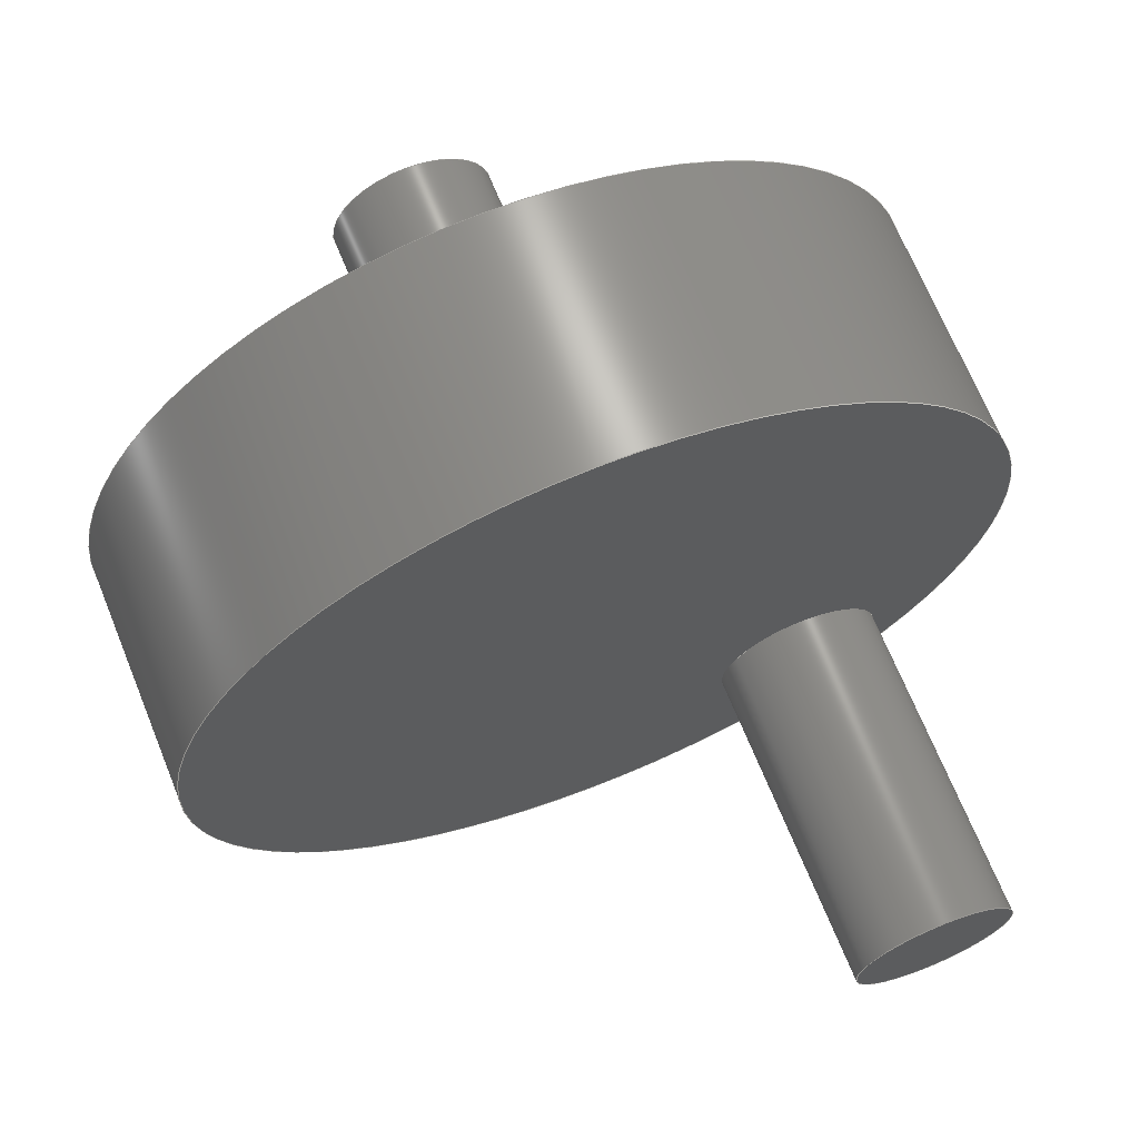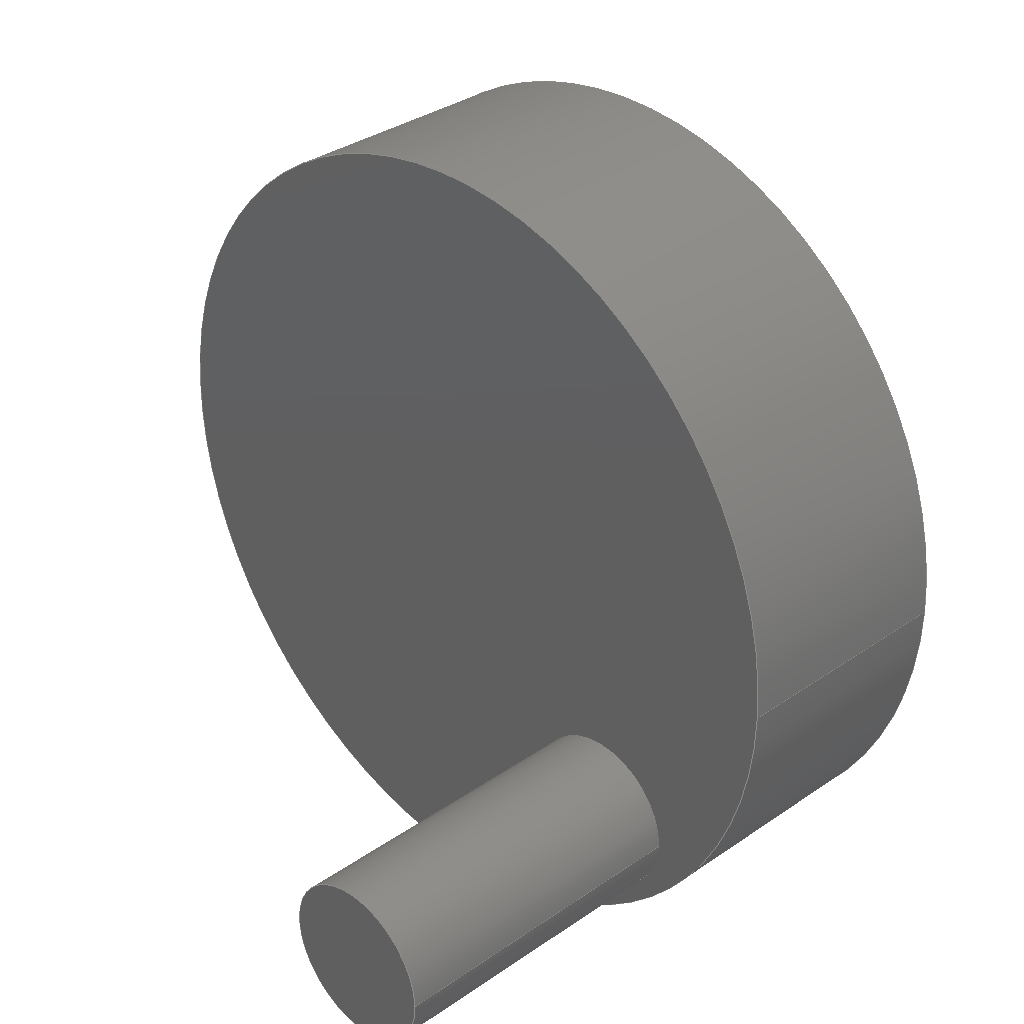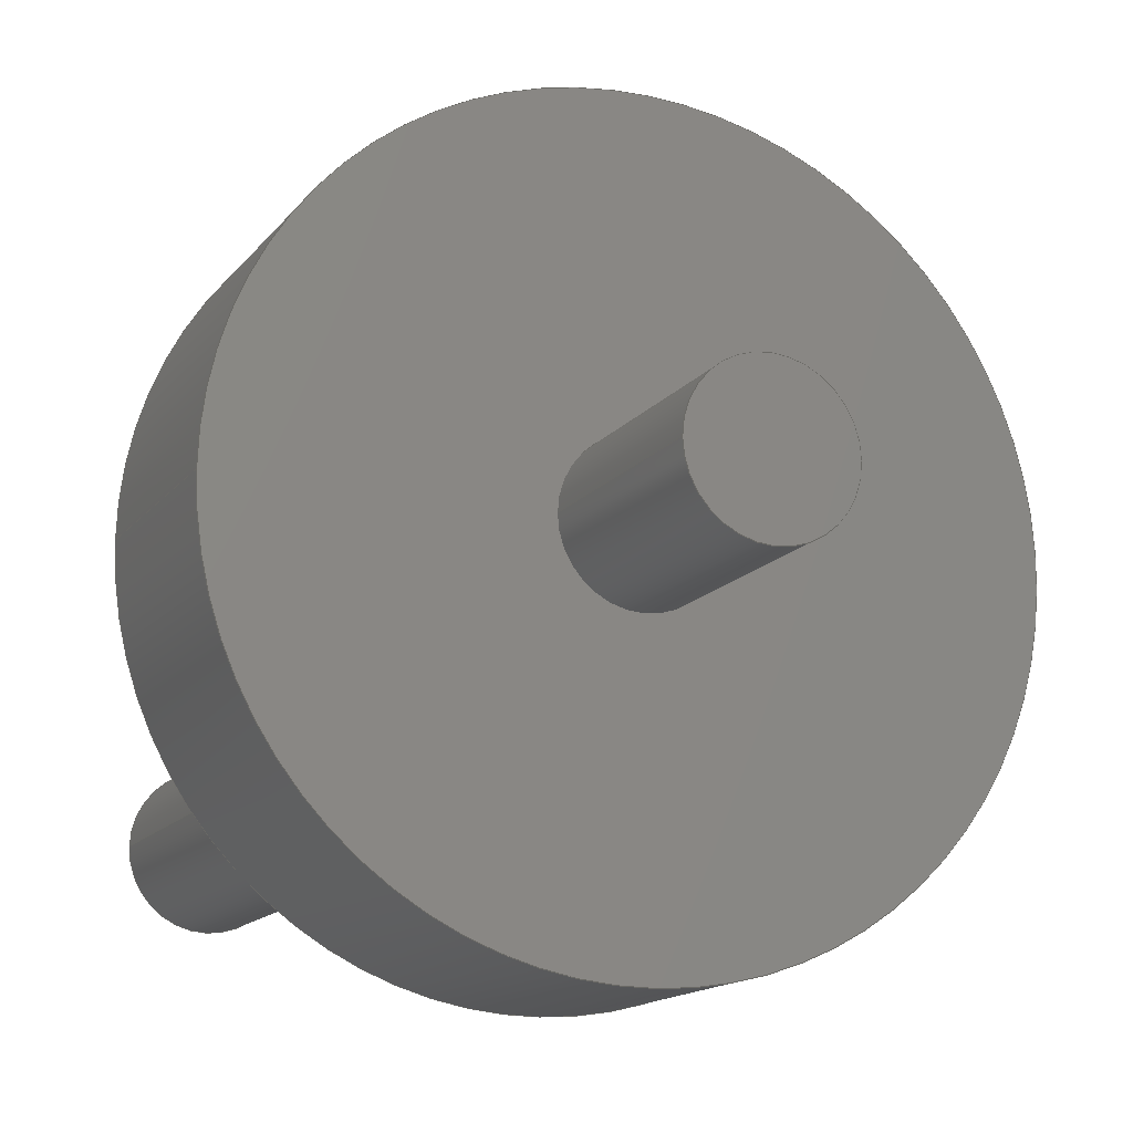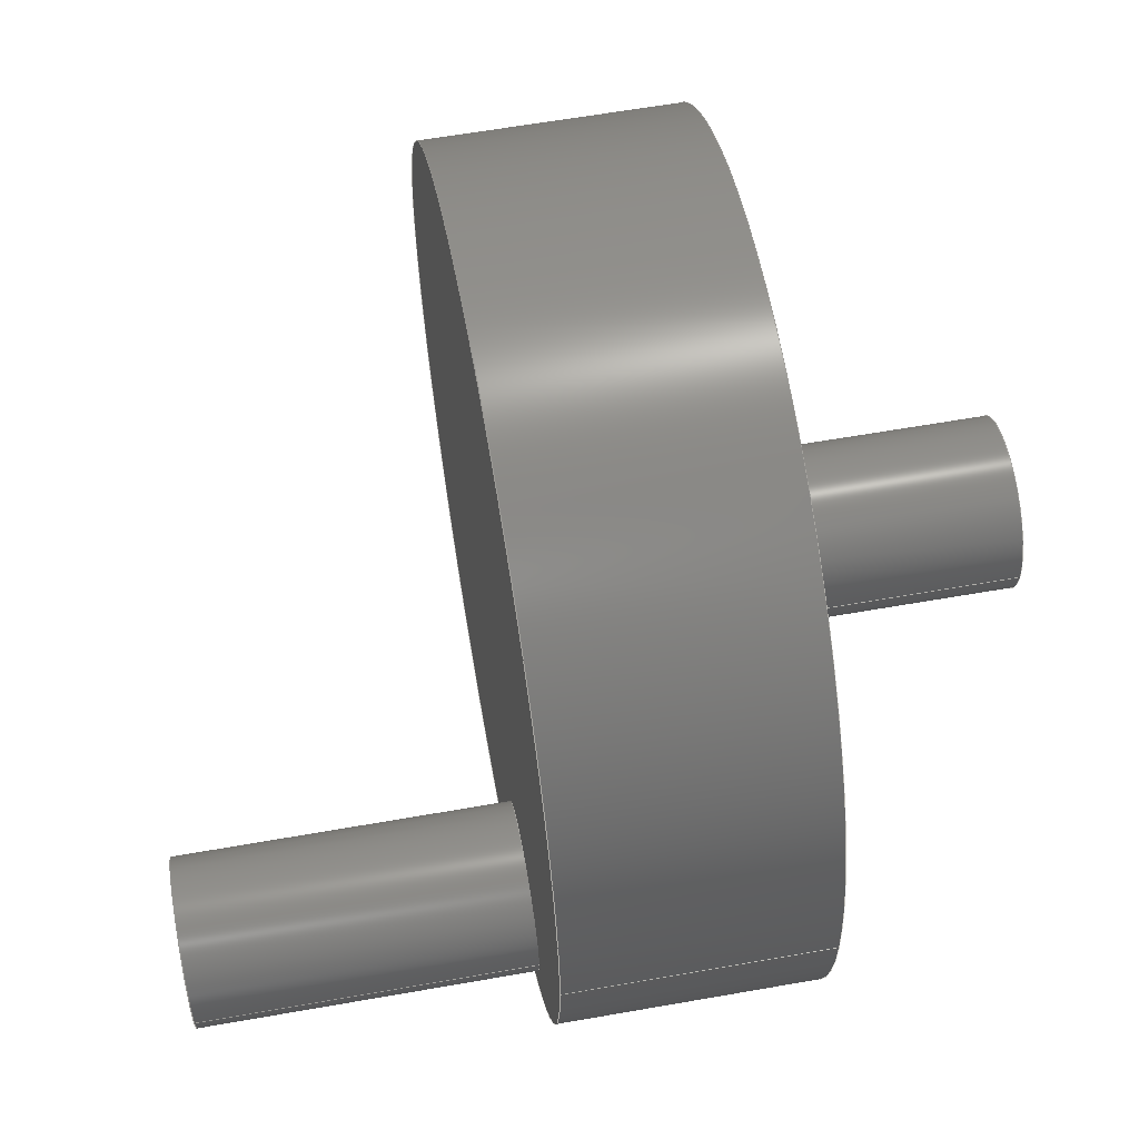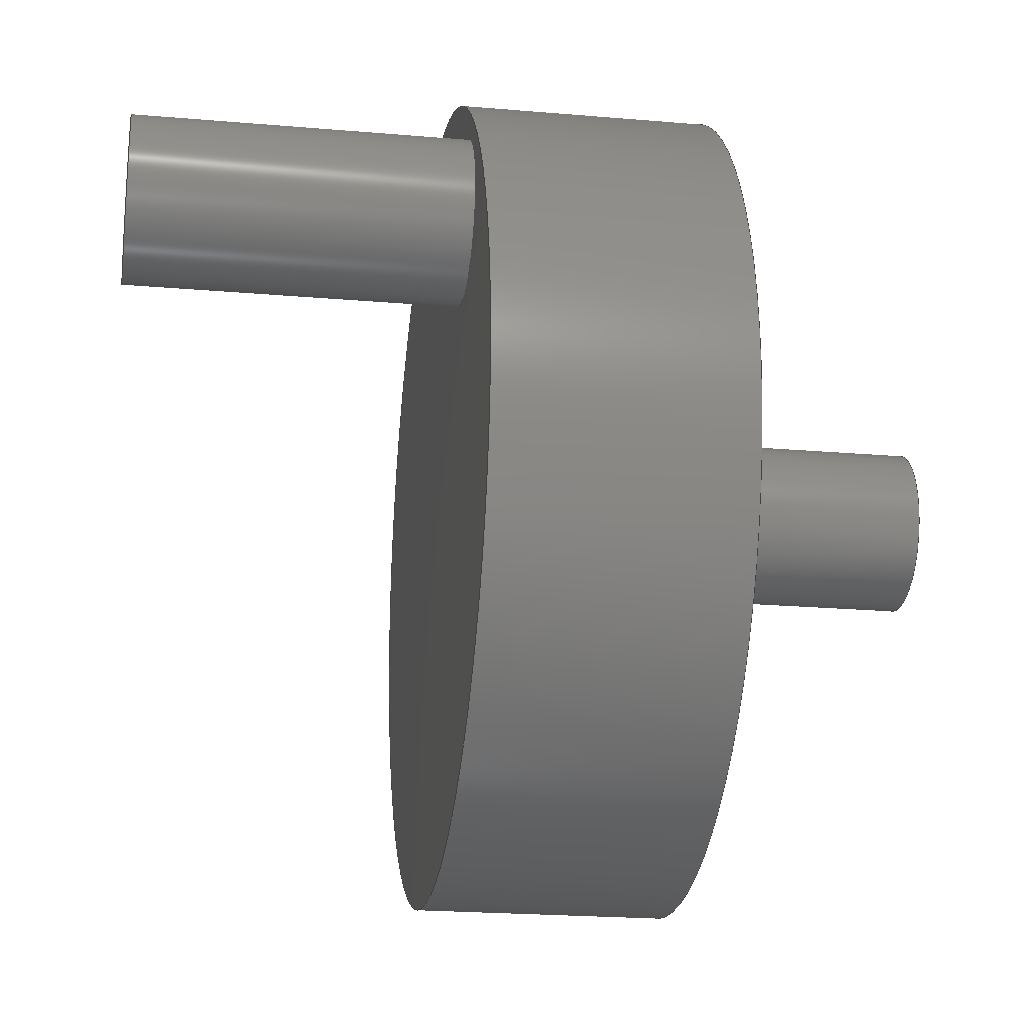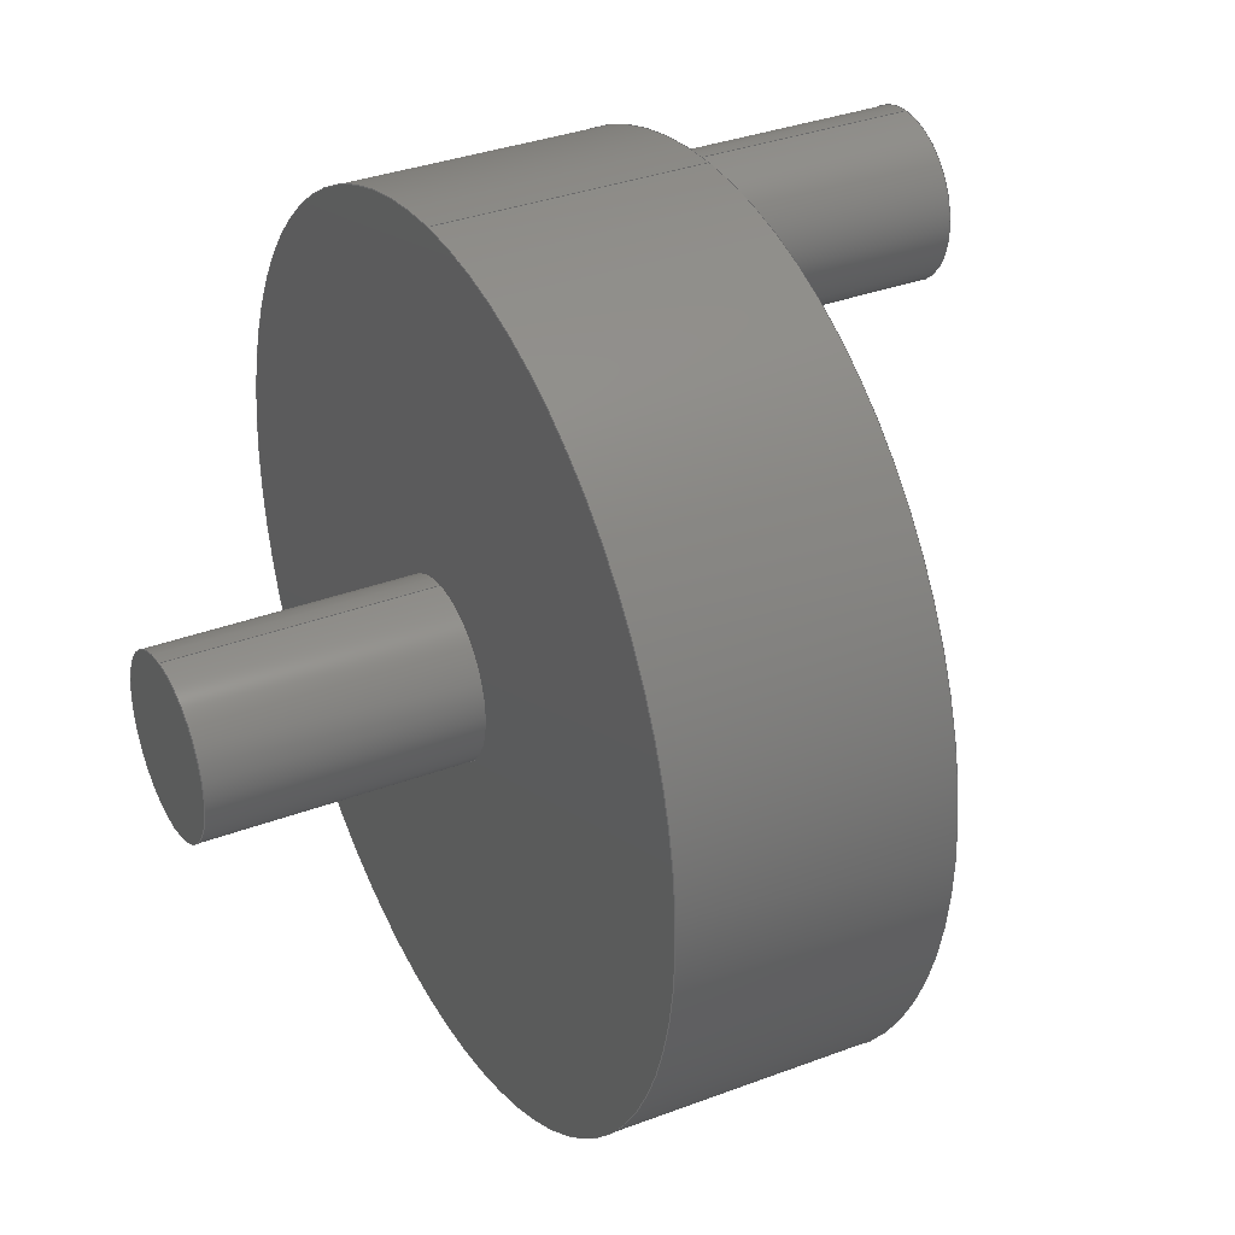
<metadata>
{"format":"step","ext":"stp","renderer":"f3d","projection":"perspective","resolution":1024,"background":"white","views":[{"elev":67.8,"azim":68.0,"up":"+Z"},{"elev":32.8,"azim":135.9,"up":"+Z"},{"elev":-14.8,"azim":-114.1,"up":"+Z"},{"elev":61.2,"azim":169.8,"up":"+Z"},{"elev":-21.6,"azim":171.3,"up":"+Y"},{"elev":33.7,"azim":-27.4,"up":"+Y"}]}
</metadata>
<code>
ISO-10303-21;
DATA;
#1=SHAPE_REPRESENTATION_RELATIONSHIP('','',#82,#2);
#2=ADVANCED_BREP_SHAPE_REPRESENTATION('',(#80),#145);
#3=PLANE('',#87);
#4=PLANE('',#89);
#5=PLANE('',#93);
#6=PLANE('',#96);
#7=ORIENTED_EDGE('',*,*,#19,.F.);
#8=ORIENTED_EDGE('',*,*,#20,.T.);
#9=ORIENTED_EDGE('',*,*,#21,.F.);
#10=ORIENTED_EDGE('',*,*,#19,.T.);
#11=ORIENTED_EDGE('',*,*,#22,.F.);
#12=ORIENTED_EDGE('',*,*,#20,.F.);
#13=ORIENTED_EDGE('',*,*,#23,.F.);
#14=ORIENTED_EDGE('',*,*,#22,.T.);
#15=ORIENTED_EDGE('',*,*,#23,.T.);
#16=ORIENTED_EDGE('',*,*,#24,.F.);
#17=ORIENTED_EDGE('',*,*,#21,.T.);
#18=ORIENTED_EDGE('',*,*,#24,.T.);
#19=EDGE_CURVE('',#25,#25,#31,.T.);
#20=EDGE_CURVE('',#26,#26,#32,.T.);
#21=EDGE_CURVE('',#27,#27,#33,.T.);
#22=EDGE_CURVE('',#28,#28,#34,.T.);
#23=EDGE_CURVE('',#29,#29,#35,.T.);
#24=EDGE_CURVE('',#30,#30,#36,.T.);
#25=VERTEX_POINT('',#128);
#26=VERTEX_POINT('',#130);
#27=VERTEX_POINT('',#133);
#28=VERTEX_POINT('',#136);
#29=VERTEX_POINT('',#139);
#30=VERTEX_POINT('',#143);
#31=CIRCLE('',#85,50);
#32=CIRCLE('',#86,50);
#33=CIRCLE('',#88,10);
#34=CIRCLE('',#90,10);
#35=CIRCLE('',#92,10);
#36=CIRCLE('',#95,10);
#37=EDGE_LOOP('',(#7));
#38=EDGE_LOOP('',(#8));
#39=EDGE_LOOP('',(#9));
#40=EDGE_LOOP('',(#10));
#41=EDGE_LOOP('',(#11));
#42=EDGE_LOOP('',(#12));
#43=EDGE_LOOP('',(#13));
#44=EDGE_LOOP('',(#14));
#45=EDGE_LOOP('',(#15));
#46=EDGE_LOOP('',(#16));
#47=EDGE_LOOP('',(#17));
#48=EDGE_LOOP('',(#18));
#49=FACE_BOUND('',#37,.T.);
#50=FACE_BOUND('',#38,.T.);
#51=FACE_BOUND('',#39,.T.);
#52=FACE_BOUND('',#40,.T.);
#53=FACE_BOUND('',#41,.T.);
#54=FACE_BOUND('',#42,.T.);
#55=FACE_BOUND('',#43,.T.);
#56=FACE_BOUND('',#44,.T.);
#57=FACE_BOUND('',#45,.T.);
#58=FACE_BOUND('',#46,.T.);
#59=FACE_BOUND('',#47,.T.);
#60=FACE_BOUND('',#48,.T.);
#61=CYLINDRICAL_SURFACE('',#84,50);
#62=CYLINDRICAL_SURFACE('',#91,10);
#63=CYLINDRICAL_SURFACE('',#94,10);
#64=ADVANCED_FACE('',(#49,#50),#61,.T.);
#65=ADVANCED_FACE('',(#51,#52),#3,.T.);
#66=ADVANCED_FACE('',(#53,#54),#4,.F.);
#67=ADVANCED_FACE('',(#55,#56),#62,.T.);
#68=ADVANCED_FACE('',(#57),#5,.T.);
#69=ADVANCED_FACE('',(#58,#59),#63,.T.);
#70=ADVANCED_FACE('',(#60),#6,.T.);
#71=CLOSED_SHELL('',(#64,#65,#66,#67,#68,#69,#70));
#72=STYLED_ITEM('',(#73),#80);
#73=PRESENTATION_STYLE_ASSIGNMENT((#74));
#74=SURFACE_STYLE_USAGE(.BOTH.,#75);
#75=SURFACE_SIDE_STYLE('',(#76));
#76=SURFACE_STYLE_FILL_AREA(#77);
#77=FILL_AREA_STYLE('',(#78));
#78=FILL_AREA_STYLE_COLOUR('',#79);
#79=COLOUR_RGB('',1,0.6,0);
#80=MANIFOLD_SOLID_BREP('',#71);
#81=SHAPE_DEFINITION_REPRESENTATION(#150,#82);
#82=SHAPE_REPRESENTATION('_model2',(#83),#145);
#83=AXIS2_PLACEMENT_3D('',#125,#97,#98);
#84=AXIS2_PLACEMENT_3D('',#126,#99,#100);
#85=AXIS2_PLACEMENT_3D('',#127,#101,#102);
#86=AXIS2_PLACEMENT_3D('',#129,#103,#104);
#87=AXIS2_PLACEMENT_3D('',#131,#105,#106);
#88=AXIS2_PLACEMENT_3D('',#132,#107,#108);
#89=AXIS2_PLACEMENT_3D('',#134,#109,#110);
#90=AXIS2_PLACEMENT_3D('',#135,#111,#112);
#91=AXIS2_PLACEMENT_3D('',#137,#113,#114);
#92=AXIS2_PLACEMENT_3D('',#138,#115,#116);
#93=AXIS2_PLACEMENT_3D('',#140,#117,#118);
#94=AXIS2_PLACEMENT_3D('',#141,#119,#120);
#95=AXIS2_PLACEMENT_3D('',#142,#121,#122);
#96=AXIS2_PLACEMENT_3D('',#144,#123,#124);
#97=DIRECTION('',(0,0,1));
#98=DIRECTION('',(1,0,0));
#99=DIRECTION('',(-1,0,0));
#100=DIRECTION('',(0,0,1));
#101=DIRECTION('',(1,0,0));
#102=DIRECTION('',(0,1,-6.123e-17));
#103=DIRECTION('',(1,0,0));
#104=DIRECTION('',(0,1,-6.123e-17));
#105=DIRECTION('',(1,0,0));
#106=DIRECTION('',(0,0,-1));
#107=DIRECTION('',(1,0,0));
#108=DIRECTION('',(0,1,-6.123e-17));
#109=DIRECTION('',(1,0,0));
#110=DIRECTION('',(0,0,-1));
#111=DIRECTION('',(-1,0,0));
#112=DIRECTION('',(0,1,6.123e-17));
#113=DIRECTION('',(1,0,0));
#114=DIRECTION('',(0,0,-1));
#115=DIRECTION('',(-1,0,0));
#116=DIRECTION('',(0,1,6.123e-17));
#117=DIRECTION('',(-1,0,0));
#118=DIRECTION('',(0,0,1));
#119=DIRECTION('',(-1,0,0));
#120=DIRECTION('',(0,0,1));
#121=DIRECTION('',(1,0,0));
#122=DIRECTION('',(0,1,-6.123e-17));
#123=DIRECTION('',(1,0,0));
#124=DIRECTION('',(0,0,-1));
#125=CARTESIAN_POINT('',(0,0,0));
#126=CARTESIAN_POINT('',(30,0,0));
#127=CARTESIAN_POINT('',(30,0,0));
#128=CARTESIAN_POINT('',(30,50,-3.062e-15));
#129=CARTESIAN_POINT('',(0,0,0));
#130=CARTESIAN_POINT('',(0,50,-3.062e-15));
#131=CARTESIAN_POINT('',(30,0,0));
#132=CARTESIAN_POINT('',(30,25.94,-27.08));
#133=CARTESIAN_POINT('',(30,35.94,-27.08));
#134=CARTESIAN_POINT('',(0,0,0));
#135=CARTESIAN_POINT('',(0,0,0));
#136=CARTESIAN_POINT('',(0,10,6.123e-16));
#137=CARTESIAN_POINT('',(-30,0,0));
#138=CARTESIAN_POINT('',(-30,0,0));
#139=CARTESIAN_POINT('',(-30,10,6.123e-16));
#140=CARTESIAN_POINT('',(-30,0,0));
#141=CARTESIAN_POINT('',(70,25.94,-27.08));
#142=CARTESIAN_POINT('',(70,25.94,-27.08));
#143=CARTESIAN_POINT('',(70,35.94,-27.08));
#144=CARTESIAN_POINT('',(70,25.94,-27.08));
#145=(
GEOMETRIC_REPRESENTATION_CONTEXT(3)
GLOBAL_UNCERTAINTY_ASSIGNED_CONTEXT((#146))
GLOBAL_UNIT_ASSIGNED_CONTEXT((#149,#148,#147))
REPRESENTATION_CONTEXT('_model2','COMPONENT_PART')
);
#146=UNCERTAINTY_MEASURE_WITH_UNIT(LENGTH_MEASURE(0.005),#149,
'DISTANCE_ACCURACY_VALUE','Maximum Tolerance applied to model');
#147=(
NAMED_UNIT(*)
SI_UNIT($,.STERADIAN.)
SOLID_ANGLE_UNIT()
);
#148=(
NAMED_UNIT(*)
PLANE_ANGLE_UNIT()
SI_UNIT($,.RADIAN.)
);
#149=(
LENGTH_UNIT()
NAMED_UNIT(*)
SI_UNIT(.MILLI.,.METRE.)
);
#150=PRODUCT_DEFINITION_SHAPE('','',#151);
#151=PRODUCT_DEFINITION('','',#153,#152);
#152=PRODUCT_DEFINITION_CONTEXT('',#157,'design');
#153=PRODUCT_DEFINITION_FORMATION_WITH_SPECIFIED_SOURCE('','',#154,
 .NOT_KNOWN.);
#154=PRODUCT('_model2','_model2','_model2',(#155));
#155=PRODUCT_CONTEXT('',#157,'mechanical');
#156=APPLICATION_PROTOCOL_DEFINITION('international standard',
'ap242_managed_model_based_3d_engineering',2011,#157);
#157=APPLICATION_CONTEXT('managed model based 3d engineering');
ENDSEC;
END-ISO-10303-21;

</code>
